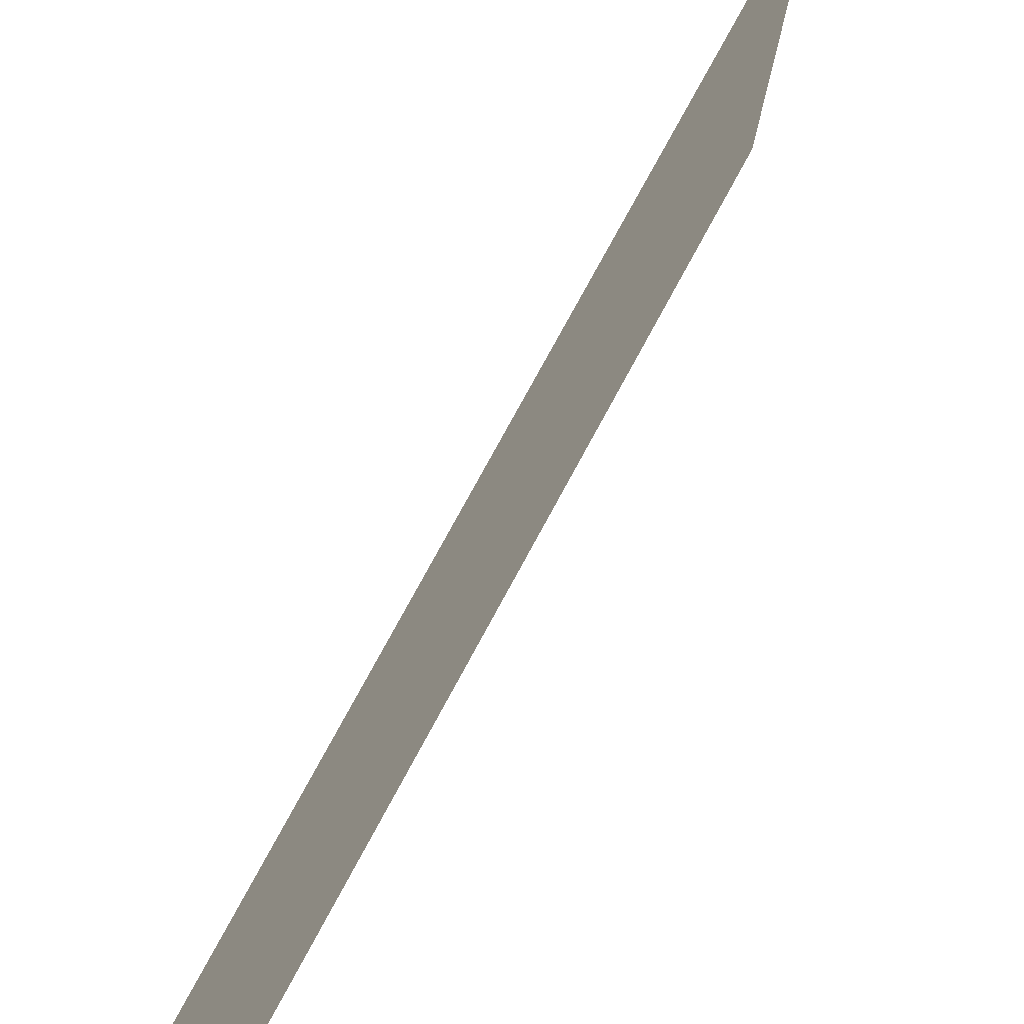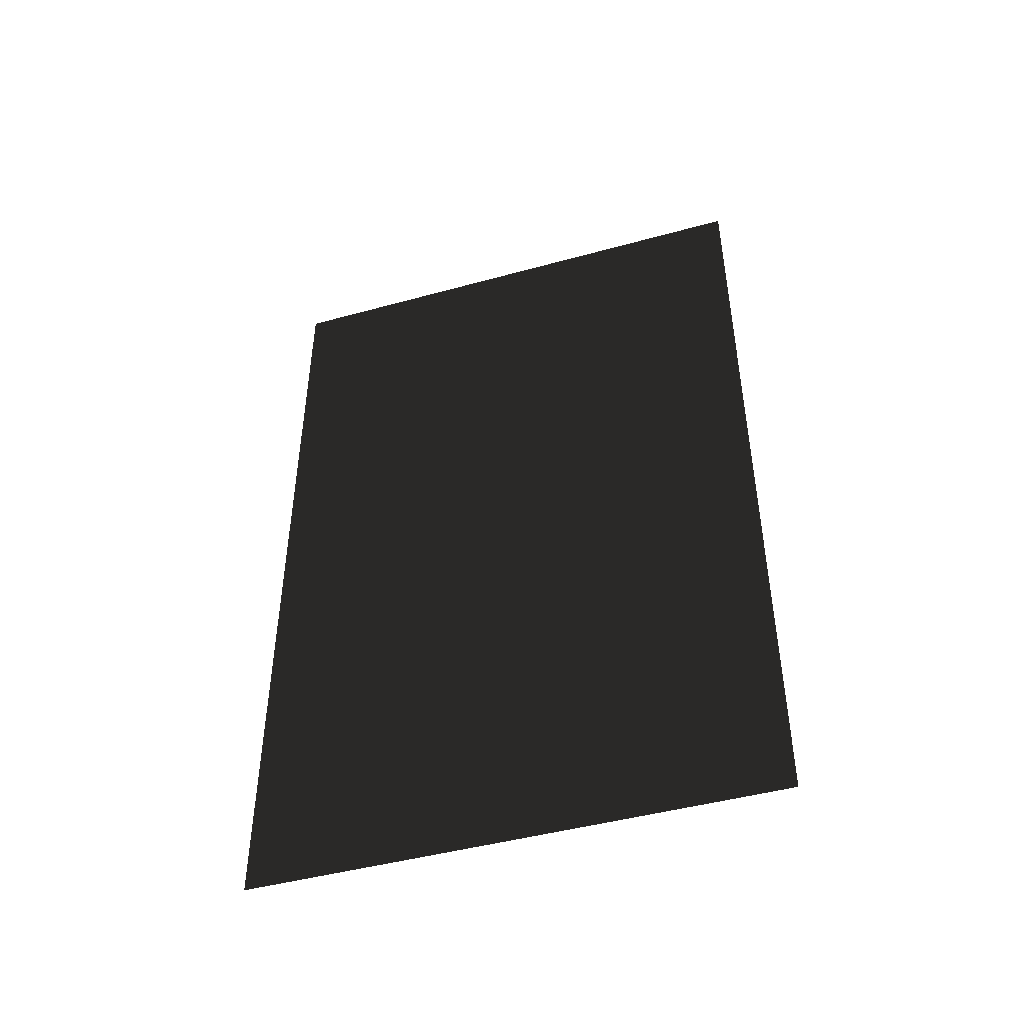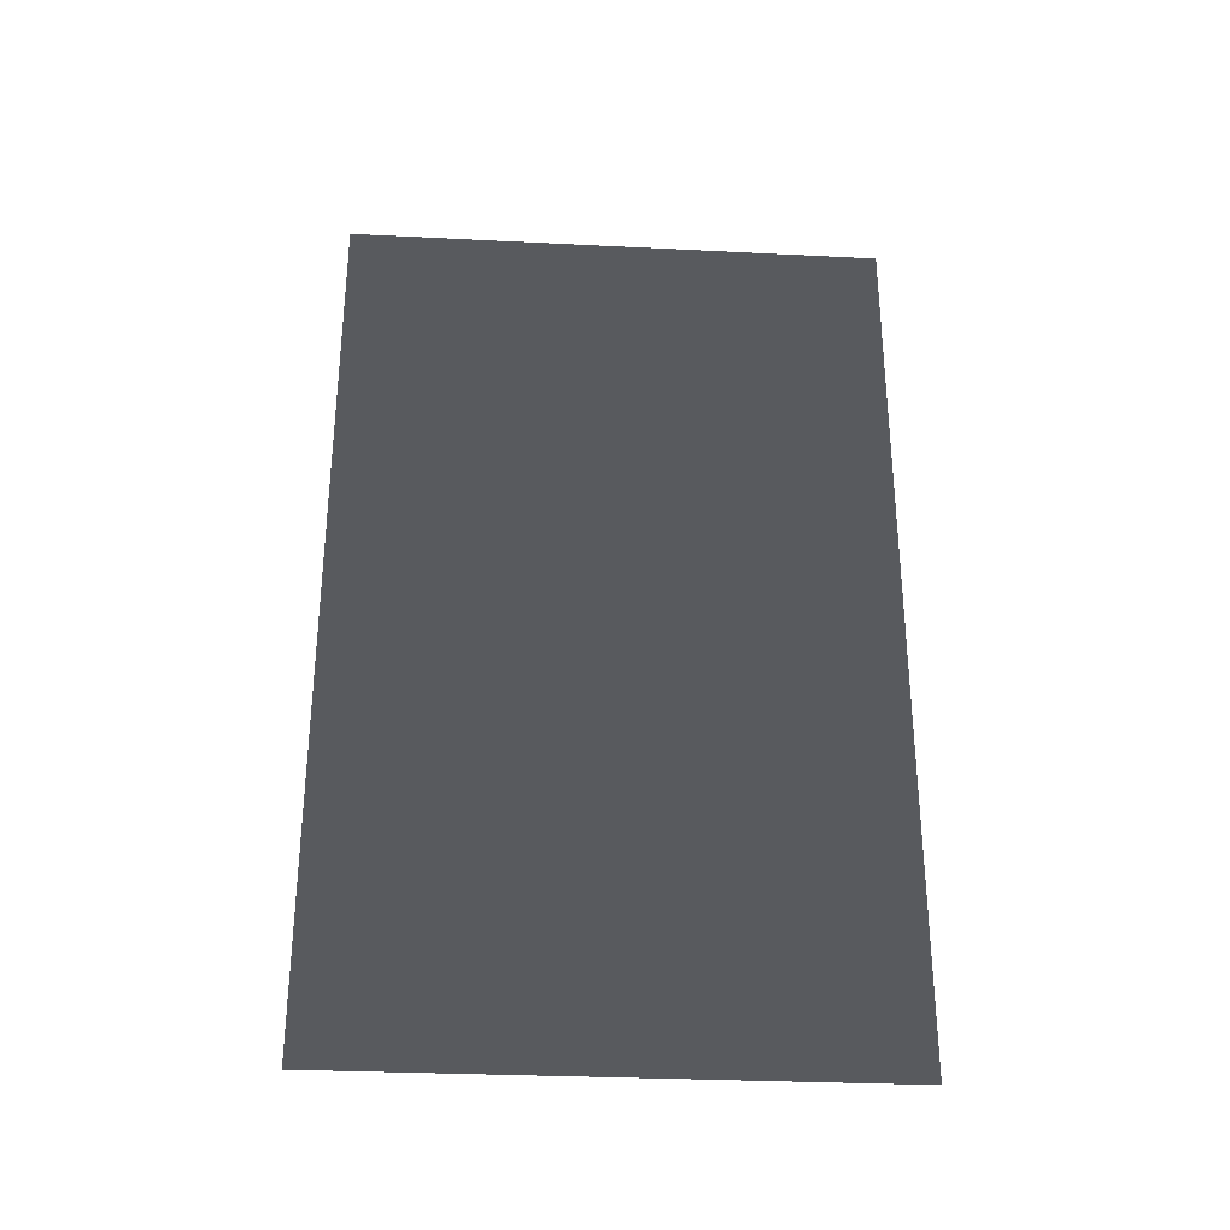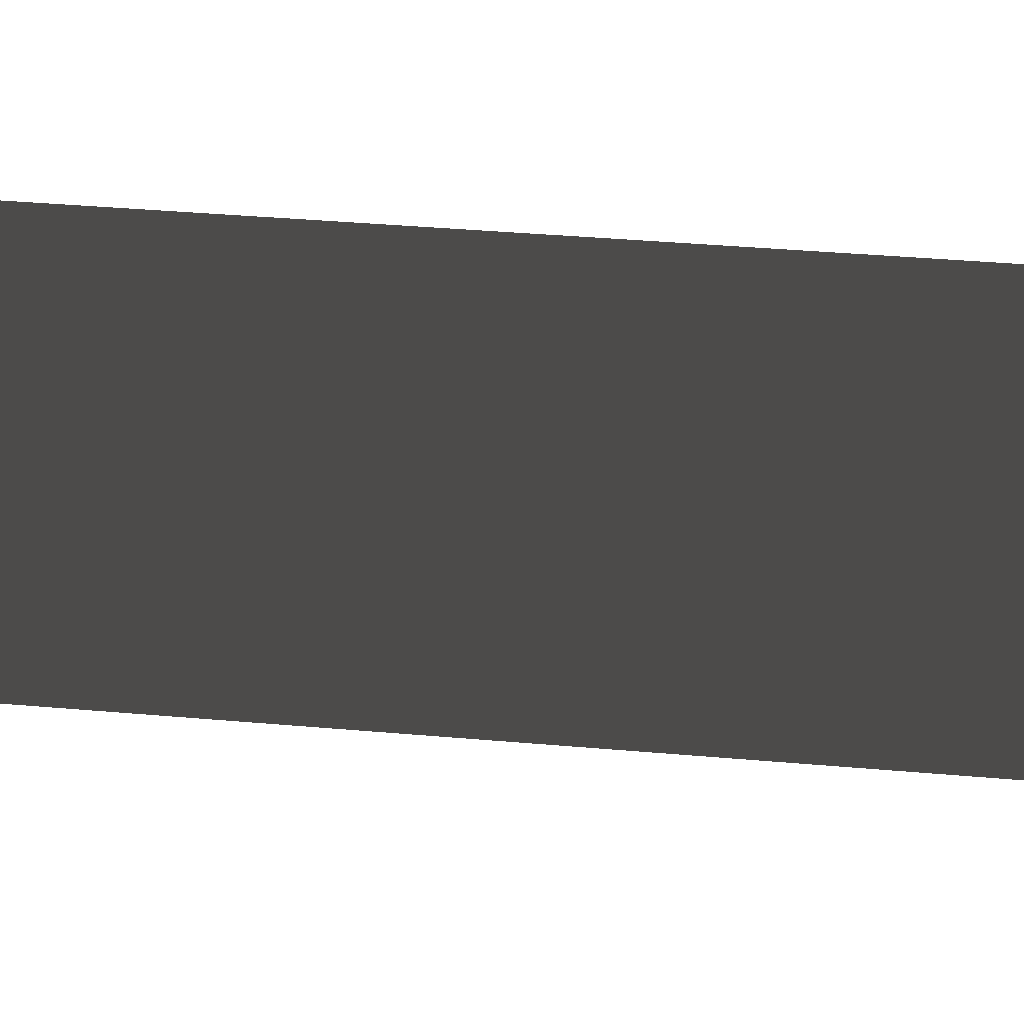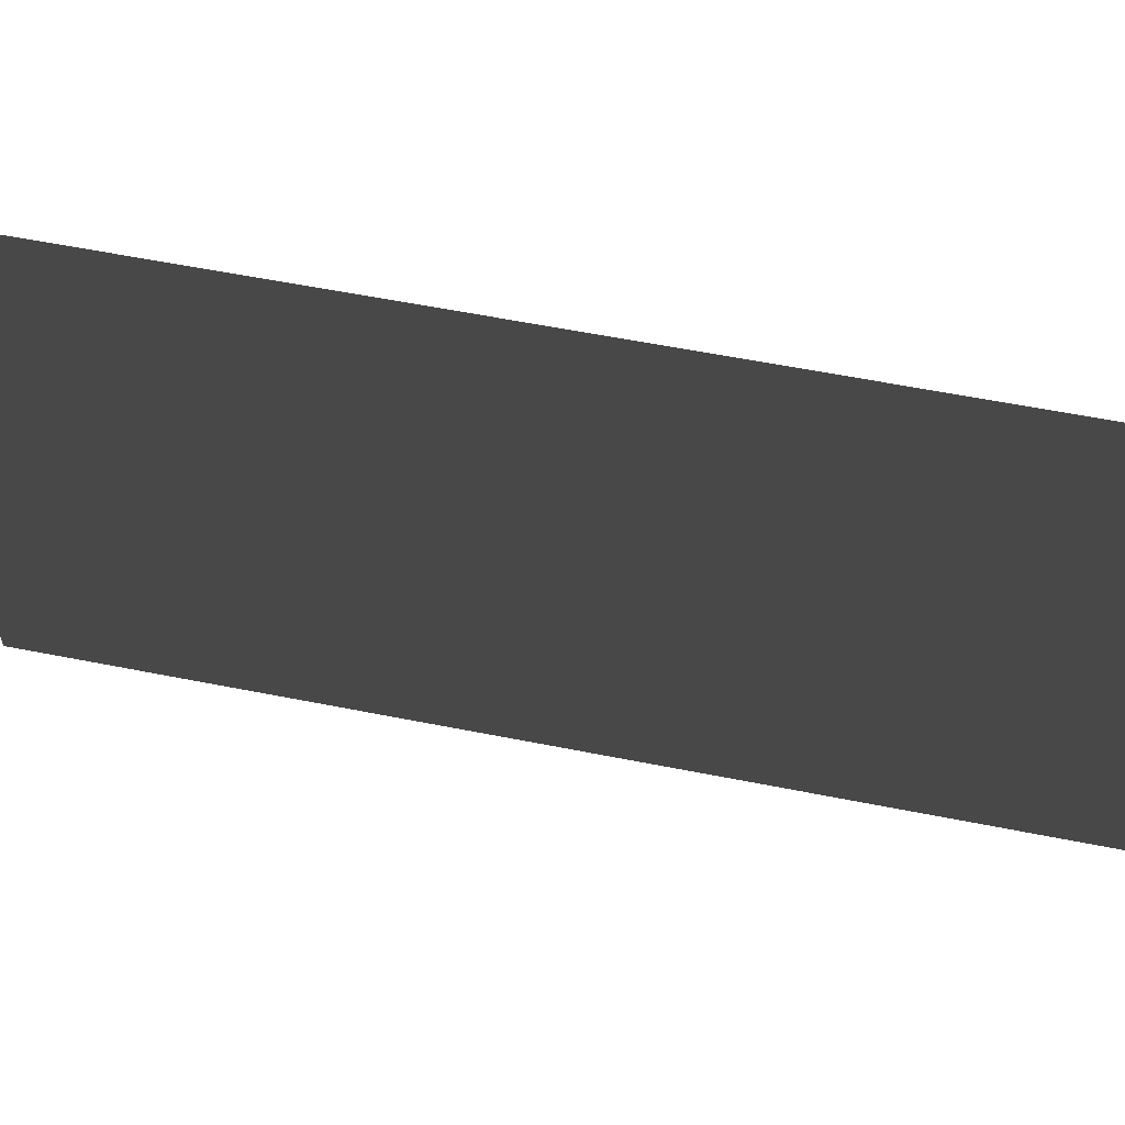
<metadata>
{"format":"obj","ext":"obj","renderer":"f3d","projection":"perspective","resolution":1024,"background":"white","views":[{"elev":77.2,"azim":-151.5,"up":"+Y"},{"elev":-46.0,"azim":-72.5,"up":"+Z"},{"elev":-30.8,"azim":85.9,"up":"+Z"},{"elev":46.0,"azim":95.5,"up":"+Y"},{"elev":58.8,"azim":-78.4,"up":"+Y"}]}
</metadata>
<code>
v 0.1553 0.269 0.4465
v 0.1553 0.269 -1.824
v 0.1553 -1.126 -1.824
v 0.1553 -1.126 0.4465
g Building_small_t1.111_37175_121
f 1 3 2
f 1 4 3

</code>
